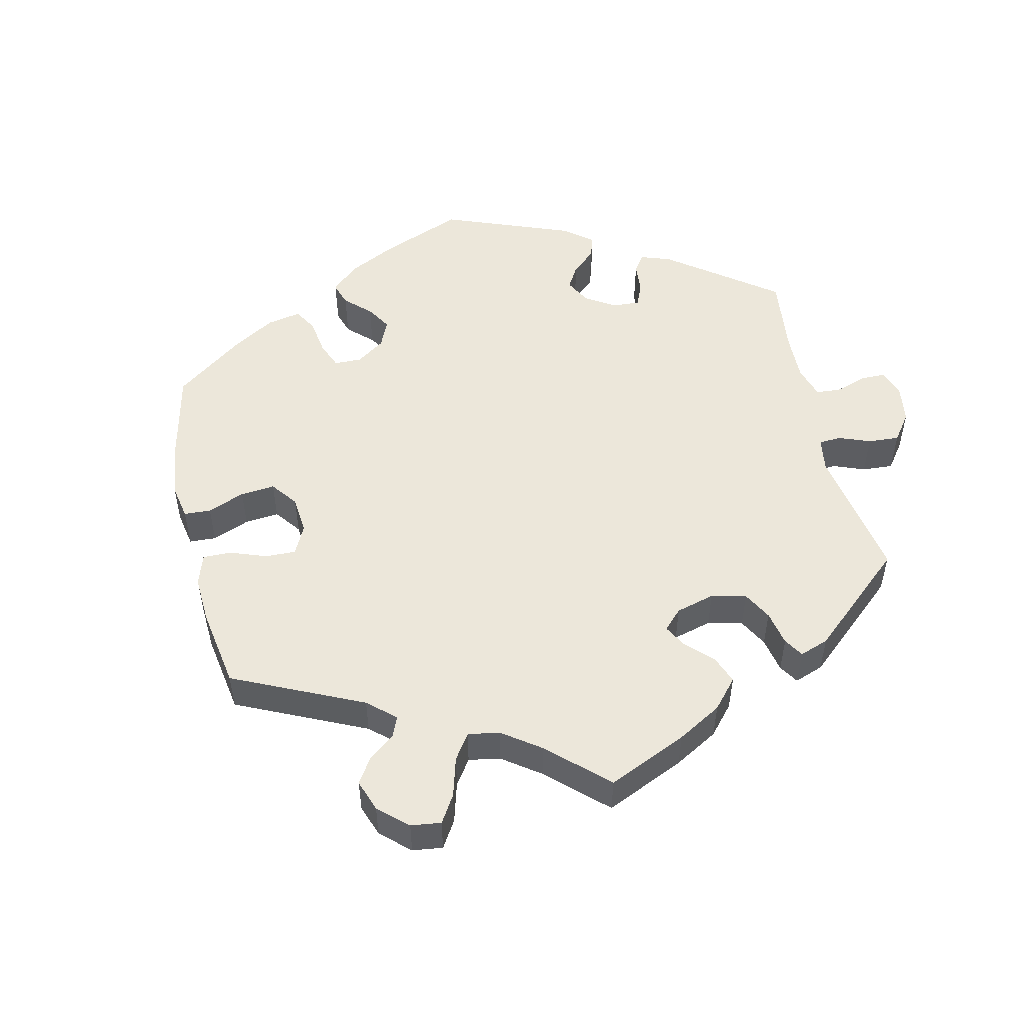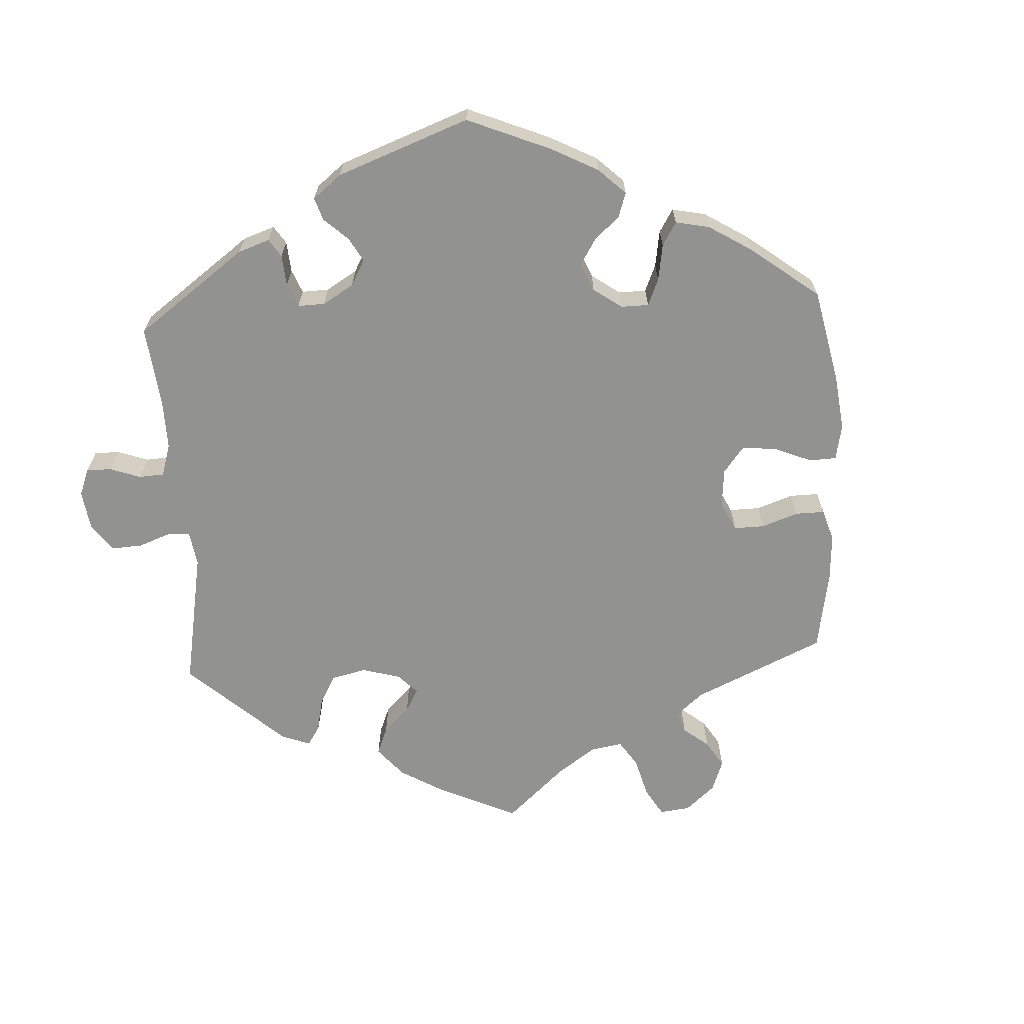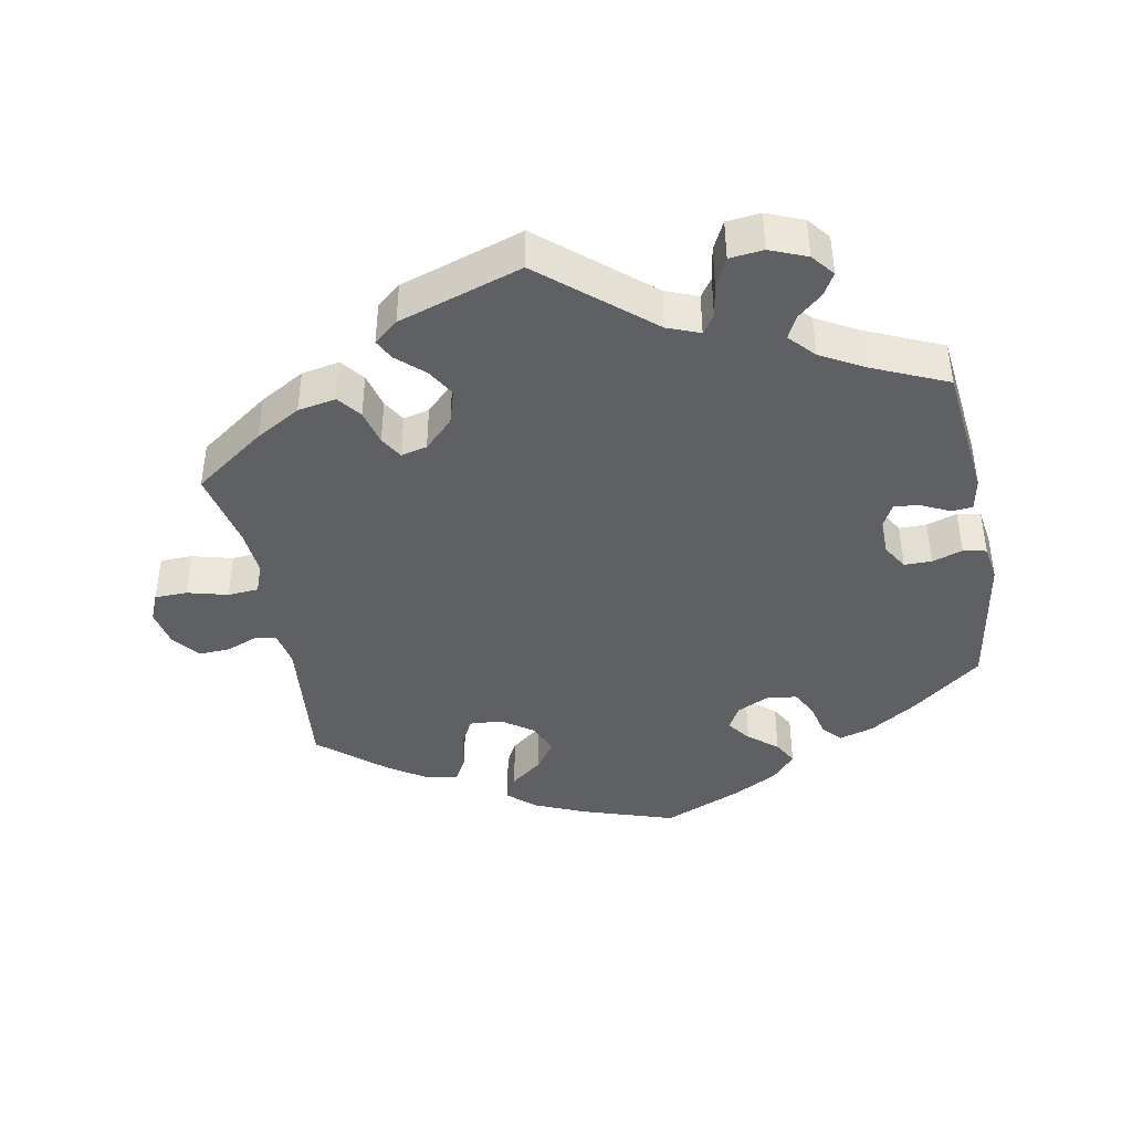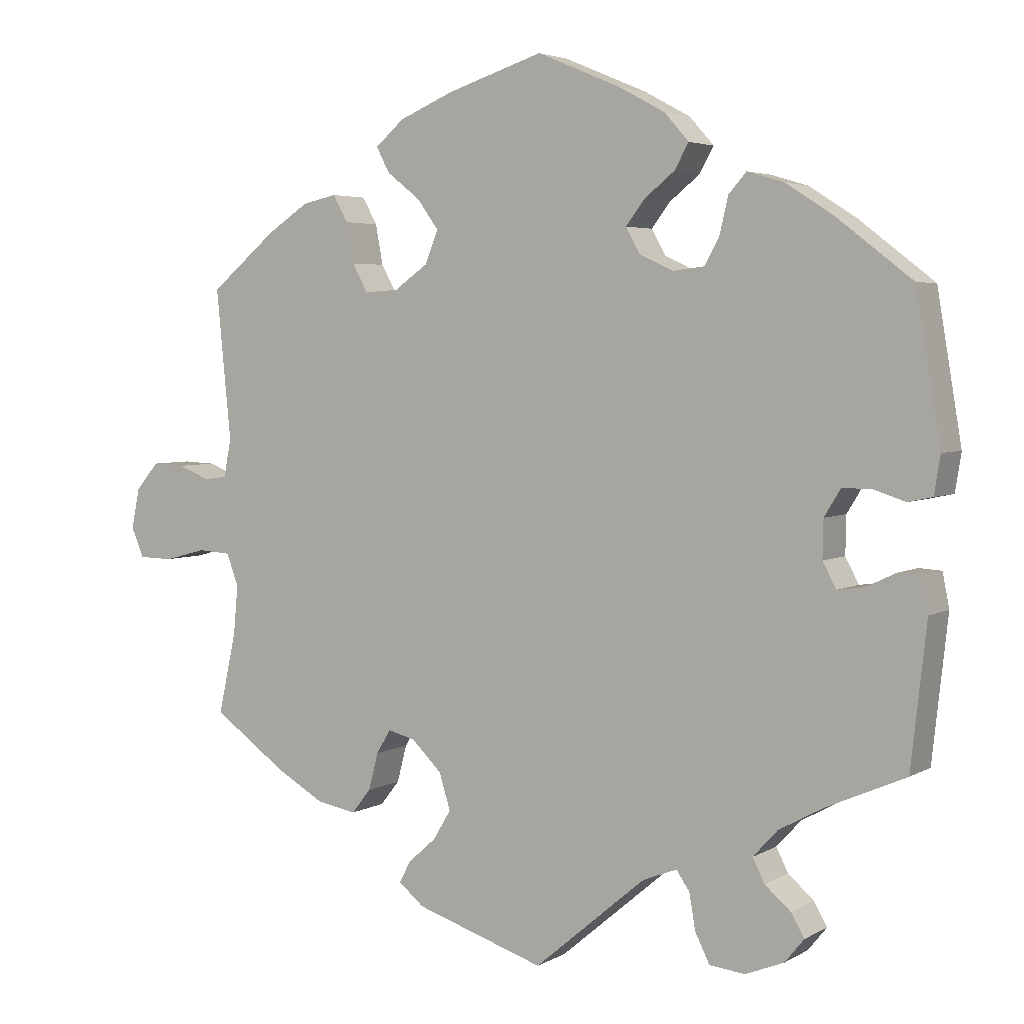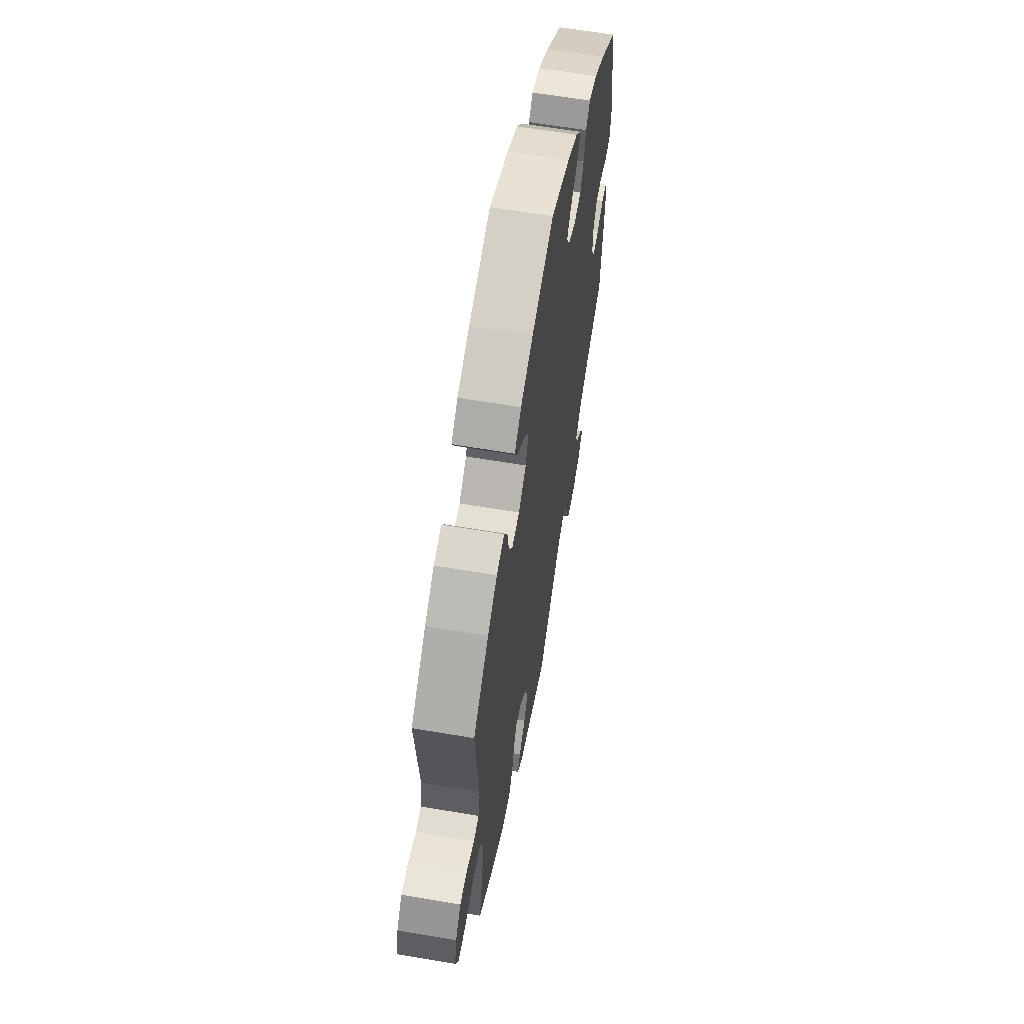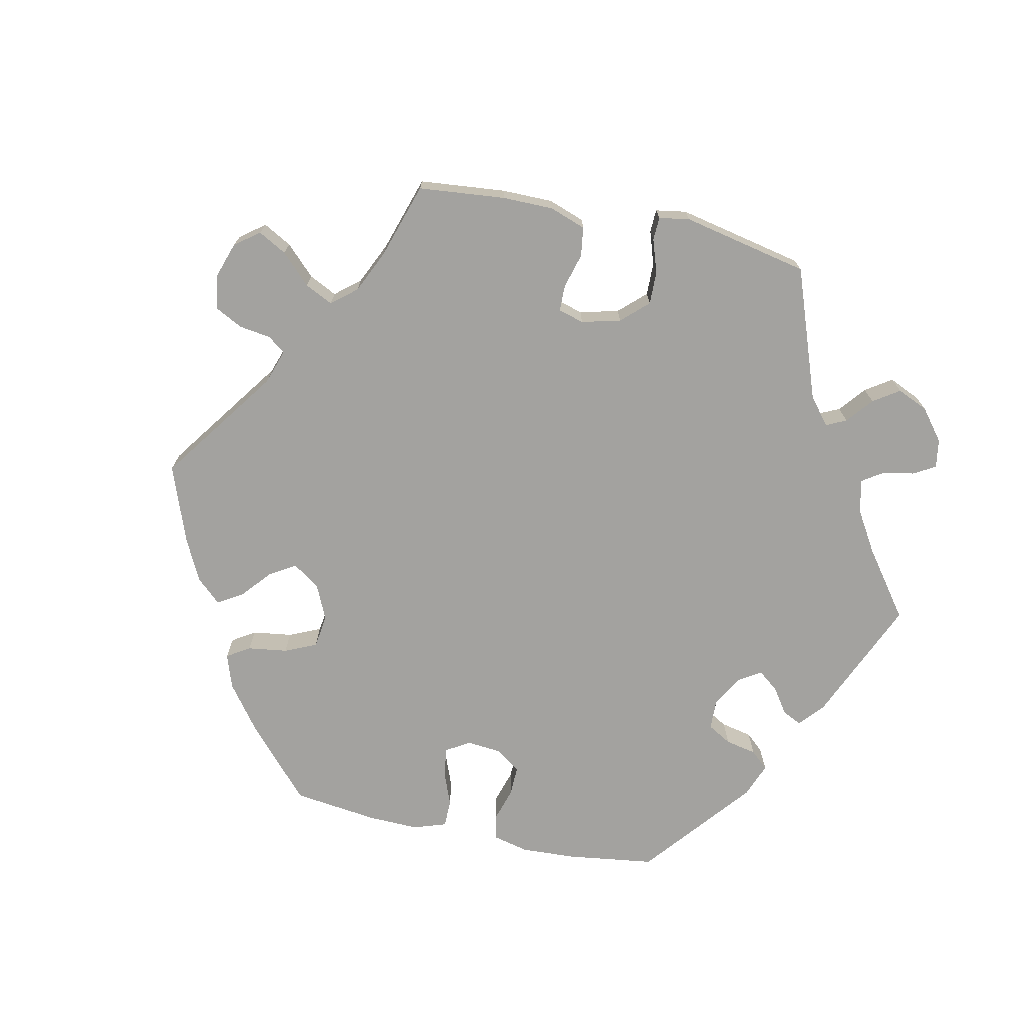
<metadata>
{"format":"obj","ext":"obj","renderer":"f3d","projection":"perspective","resolution":1024,"background":"white","views":[{"elev":51.7,"azim":107.6,"up":"+Y"},{"elev":-66.3,"azim":-56.8,"up":"+Y"},{"elev":-42.2,"azim":-169.3,"up":"+Y"},{"elev":4.0,"azim":-149.8,"up":"+Z"},{"elev":61.3,"azim":99.9,"up":"+Z"},{"elev":-72.5,"azim":138.0,"up":"+Y"}]}
</metadata>
<code>
v 0.129 0.07 0.536
v 0.202 0.07 0.505
v 0.241 0.07 0.471
v 0.223 0.07 0.437
v 0.178 0.07 0.402
v 0.149 0.07 0.362
v 0.167 0.07 0.318
v 0.212 0.07 0.286
v 0.258 0.07 0.283
v 0.279 0.07 0.321
v 0.289 0.07 0.375
v 0.309 0.07 0.411
v 0.355 0.07 0.401
v 0.411 0.07 0.364
v 0.501 0.07 0.289
v 0.481 0.07 0.086
v 0.491 0.07 0.035
v 0.522 0.07 0.031
v 0.565 0.07 0.048
v 0.609 0.07 0.05
v 0.64 0.07 0.013
v 0.651 0.07 -0.041
v 0.634 0.07 -0.081
v 0.588 0.07 -0.082
v 0.531 0.07 -0.067
v 0.487 0.07 -0.07
v 0.471 0.07 -0.113
v 0.477 0.07 -0.179
v 0.501 0.07 -0.289
v 0.4 0.07 -0.361
v 0.337 0.07 -0.397
v 0.283 0.07 -0.407
v 0.257 0.07 -0.374
v 0.244 0.07 -0.324
v 0.225 0.07 -0.292
v 0.188 0.07 -0.301
v 0.147 0.07 -0.341
v 0.132 0.07 -0.39
v 0.156 0.07 -0.43
v 0.194 0.07 -0.464
v 0.209 0.07 -0.493
v 0.175 0.07 -0.521
v 0 0.07 -0.578
v -0.151 0.07 -0.45
v -0.197 0.07 -0.432
v -0.215 0.07 -0.458
v -0.223 0.07 -0.506
v -0.243 0.07 -0.546
v -0.291 0.07 -0.551
v -0.343 0.07 -0.53
v -0.369 0.07 -0.498
v -0.351 0.07 -0.467
v -0.316 0.07 -0.437
v -0.3 0.07 -0.405
v -0.333 0.07 -0.369
v -0.393 0.07 -0.336
v -0.5 0.07 -0.289
v -0.521 0.07 -0.098
v -0.512 0.07 -0.052
v -0.482 0.07 -0.05
v -0.442 0.07 -0.069
v -0.406 0.07 -0.074
v -0.388 0.07 -0.04
v -0.389 0.07 0.011
v -0.411 0.07 0.047
v -0.45 0.07 0.047
v -0.493 0.07 0.033
v -0.526 0.07 0.04
v -0.534 0.07 0.091
v -0.501 0.07 0.288
v -0.4 0.07 0.366
v -0.336 0.07 0.407
v -0.286 0.07 0.422
v -0.262 0.07 0.395
v -0.251 0.07 0.347
v -0.231 0.07 0.31
v -0.188 0.07 0.305
v -0.143 0.07 0.326
v -0.124 0.07 0.36
v -0.149 0.07 0.393
v -0.19 0.07 0.426
v -0.209 0.07 0.46
v -0.176 0.07 0.497
v -0.113 0.07 0.531
v -0.001 0.07 0.578
v 0.129 0 0.536
v 0.202 0 0.505
v 0.241 0 0.471
v 0.223 0 0.437
v 0.178 0 0.402
v 0.149 0 0.362
v 0.167 0 0.318
v 0.212 0 0.286
v 0.258 0 0.283
v 0.279 0 0.321
v 0.289 0 0.375
v 0.309 0 0.411
v 0.355 0 0.401
v 0.411 0 0.364
v 0.501 0 0.289
v 0.481 0 0.086
v 0.491 0 0.035
v 0.522 0 0.031
v 0.565 0 0.048
v 0.609 0 0.05
v 0.64 0 0.013
v 0.651 0 -0.041
v 0.634 0 -0.081
v 0.588 0 -0.082
v 0.531 0 -0.067
v 0.487 0 -0.07
v 0.471 0 -0.113
v 0.477 0 -0.179
v 0.501 0 -0.289
v 0.4 0 -0.361
v 0.337 0 -0.397
v 0.283 0 -0.407
v 0.257 0 -0.374
v 0.244 0 -0.324
v 0.225 0 -0.292
v 0.188 0 -0.301
v 0.147 0 -0.341
v 0.132 0 -0.39
v 0.156 0 -0.43
v 0.194 0 -0.464
v 0.209 0 -0.493
v 0.175 0 -0.521
v 0 0 -0.578
v -0.151 0 -0.45
v -0.197 0 -0.432
v -0.215 0 -0.458
v -0.223 0 -0.506
v -0.243 0 -0.546
v -0.291 0 -0.551
v -0.343 0 -0.53
v -0.369 0 -0.498
v -0.351 0 -0.467
v -0.316 0 -0.437
v -0.3 0 -0.405
v -0.333 0 -0.369
v -0.393 0 -0.336
v -0.5 0 -0.289
v -0.521 0 -0.098
v -0.512 0 -0.052
v -0.482 0 -0.05
v -0.442 0 -0.069
v -0.406 0 -0.074
v -0.388 0 -0.04
v -0.389 0 0.011
v -0.411 0 0.047
v -0.45 0 0.047
v -0.493 0 0.033
v -0.526 0 0.04
v -0.534 0 0.091
v -0.501 0 0.288
v -0.4 0 0.366
v -0.336 0 0.407
v -0.286 0 0.422
v -0.262 0 0.395
v -0.251 0 0.347
v -0.231 0 0.31
v -0.188 0 0.305
v -0.143 0 0.326
v -0.124 0 0.36
v -0.149 0 0.393
v -0.19 0 0.426
v -0.209 0 0.46
v -0.176 0 0.497
v -0.113 0 0.531
v -0.001 0 0.578
f 80 81 82 83
f 79 80 83 84
f 72 73 74 75
f 72 75 76
f 71 72 76
f 70 71 76
f 69 70 76 77
f 66 67 68 69
f 65 66 69 77
f 58 59 60 61
f 56 57 58 61
f 55 56 61 62
f 54 55 62 63
f 50 51 52 53
f 50 53 54
f 49 50 54
f 46 47 48 49
f 45 46 49 54
f 41 42 43 44
f 39 40 41 44
f 38 39 44 45
f 37 38 45 54
f 31 32 33 34
f 31 34 35
f 28 29 30 31
f 27 28 31 35
f 26 27 35 36
f 22 23 24 25
f 22 25 26
f 21 22 26
f 18 19 20 21
f 17 18 21 26
f 16 17 26 36
f 10 11 12 13
f 9 10 13 14
f 2 3 4 5
f 2 5 6
f 1 2 6
f 79 84 85 1
f 64 65 77 78
f 54 63 64 78
f 9 14 15 16
f 8 9 16 36
f 7 8 36 37
f 78 79 1 6
f 37 54 78
f 6 7 37 78
f 168 167 166 165
f 169 168 165 164
f 160 159 158 157
f 161 160 157
f 161 157 156
f 161 156 155
f 162 161 155 154
f 154 153 152 151
f 162 154 151 150
f 146 145 144 143
f 146 143 142 141
f 147 146 141 140
f 148 147 140 139
f 138 137 136 135
f 139 138 135
f 139 135 134
f 134 133 132 131
f 139 134 131 130
f 129 128 127 126
f 129 126 125 124
f 130 129 124 123
f 139 130 123 122
f 119 118 117 116
f 120 119 116
f 116 115 114 113
f 120 116 113 112
f 121 120 112 111
f 110 109 108 107
f 111 110 107
f 111 107 106
f 106 105 104 103
f 111 106 103 102
f 121 111 102 101
f 98 97 96 95
f 99 98 95 94
f 90 89 88 87
f 91 90 87
f 91 87 86
f 86 170 169 164
f 163 162 150 149
f 163 149 148 139
f 101 100 99 94
f 121 101 94 93
f 122 121 93 92
f 91 86 164 163
f 163 139 122
f 163 122 92 91
f 1 86 87 2
f 2 87 88 3
f 3 88 89 4
f 4 89 90 5
f 5 90 91 6
f 6 91 92 7
f 7 92 93 8
f 8 93 94 9
f 9 94 95 10
f 10 95 96 11
f 11 96 97 12
f 12 97 98 13
f 13 98 99 14
f 14 99 100 15
f 15 100 101 16
f 16 101 102 17
f 17 102 103 18
f 18 103 104 19
f 19 104 105 20
f 20 105 106 21
f 21 106 107 22
f 22 107 108 23
f 23 108 109 24
f 24 109 110 25
f 25 110 111 26
f 26 111 112 27
f 27 112 113 28
f 28 113 114 29
f 29 114 115 30
f 30 115 116 31
f 31 116 117 32
f 32 117 118 33
f 33 118 119 34
f 34 119 120 35
f 35 120 121 36
f 36 121 122 37
f 37 122 123 38
f 38 123 124 39
f 39 124 125 40
f 40 125 126 41
f 41 126 127 42
f 42 127 128 43
f 43 128 129 44
f 44 129 130 45
f 45 130 131 46
f 46 131 132 47
f 47 132 133 48
f 48 133 134 49
f 49 134 135 50
f 50 135 136 51
f 51 136 137 52
f 52 137 138 53
f 53 138 139 54
f 54 139 140 55
f 55 140 141 56
f 56 141 142 57
f 57 142 143 58
f 58 143 144 59
f 59 144 145 60
f 60 145 146 61
f 61 146 147 62
f 62 147 148 63
f 63 148 149 64
f 64 149 150 65
f 65 150 151 66
f 66 151 152 67
f 67 152 153 68
f 68 153 154 69
f 69 154 155 70
f 70 155 156 71
f 71 156 157 72
f 72 157 158 73
f 73 158 159 74
f 74 159 160 75
f 75 160 161 76
f 76 161 162 77
f 77 162 163 78
f 78 163 164 79
f 79 164 165 80
f 80 165 166 81
f 81 166 167 82
f 82 167 168 83
f 83 168 169 84
f 84 169 170 85
f 85 170 86 1

</code>
